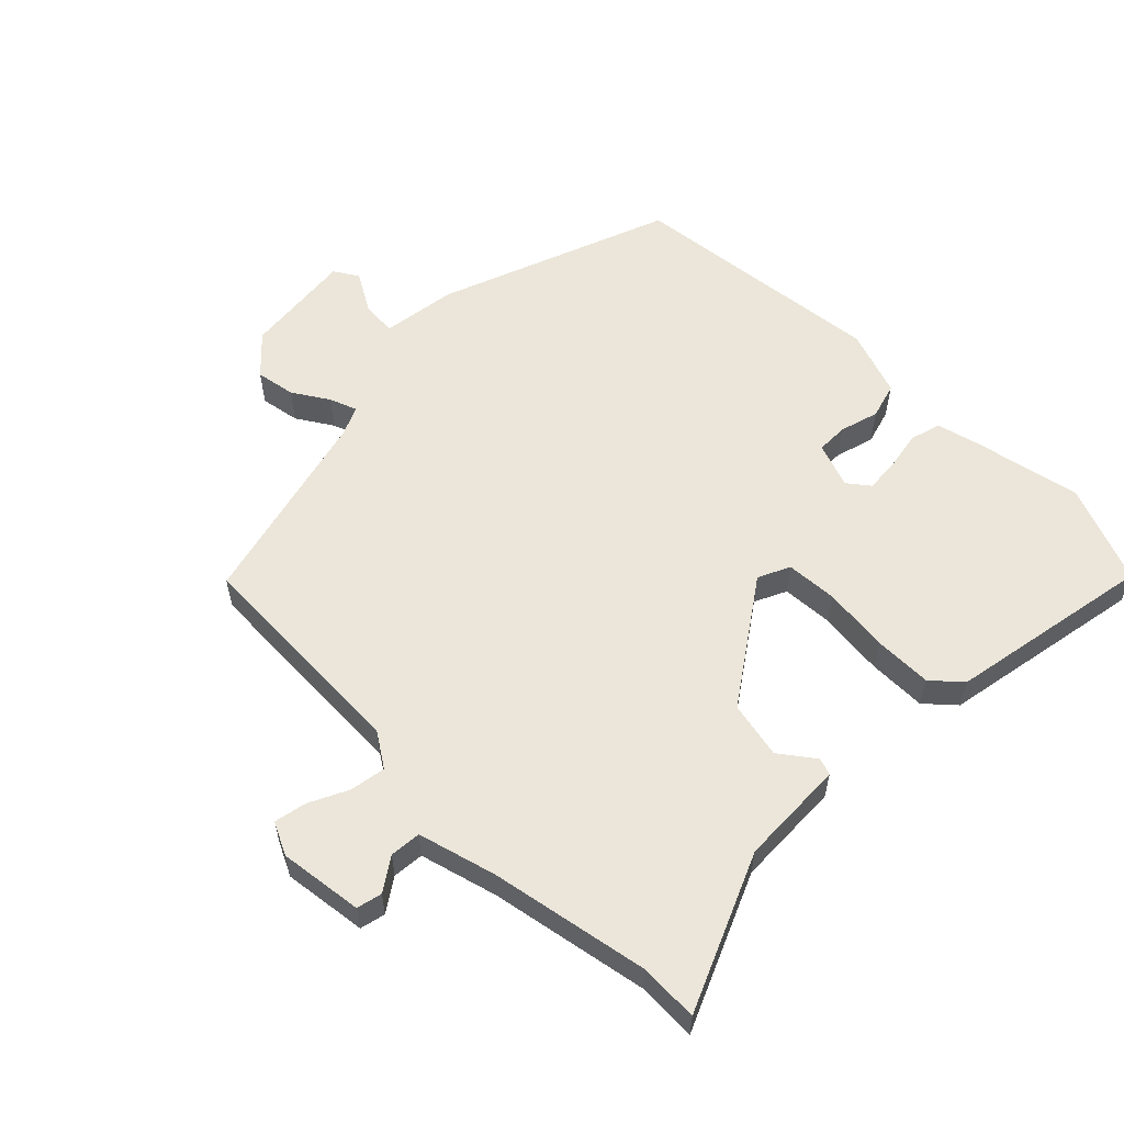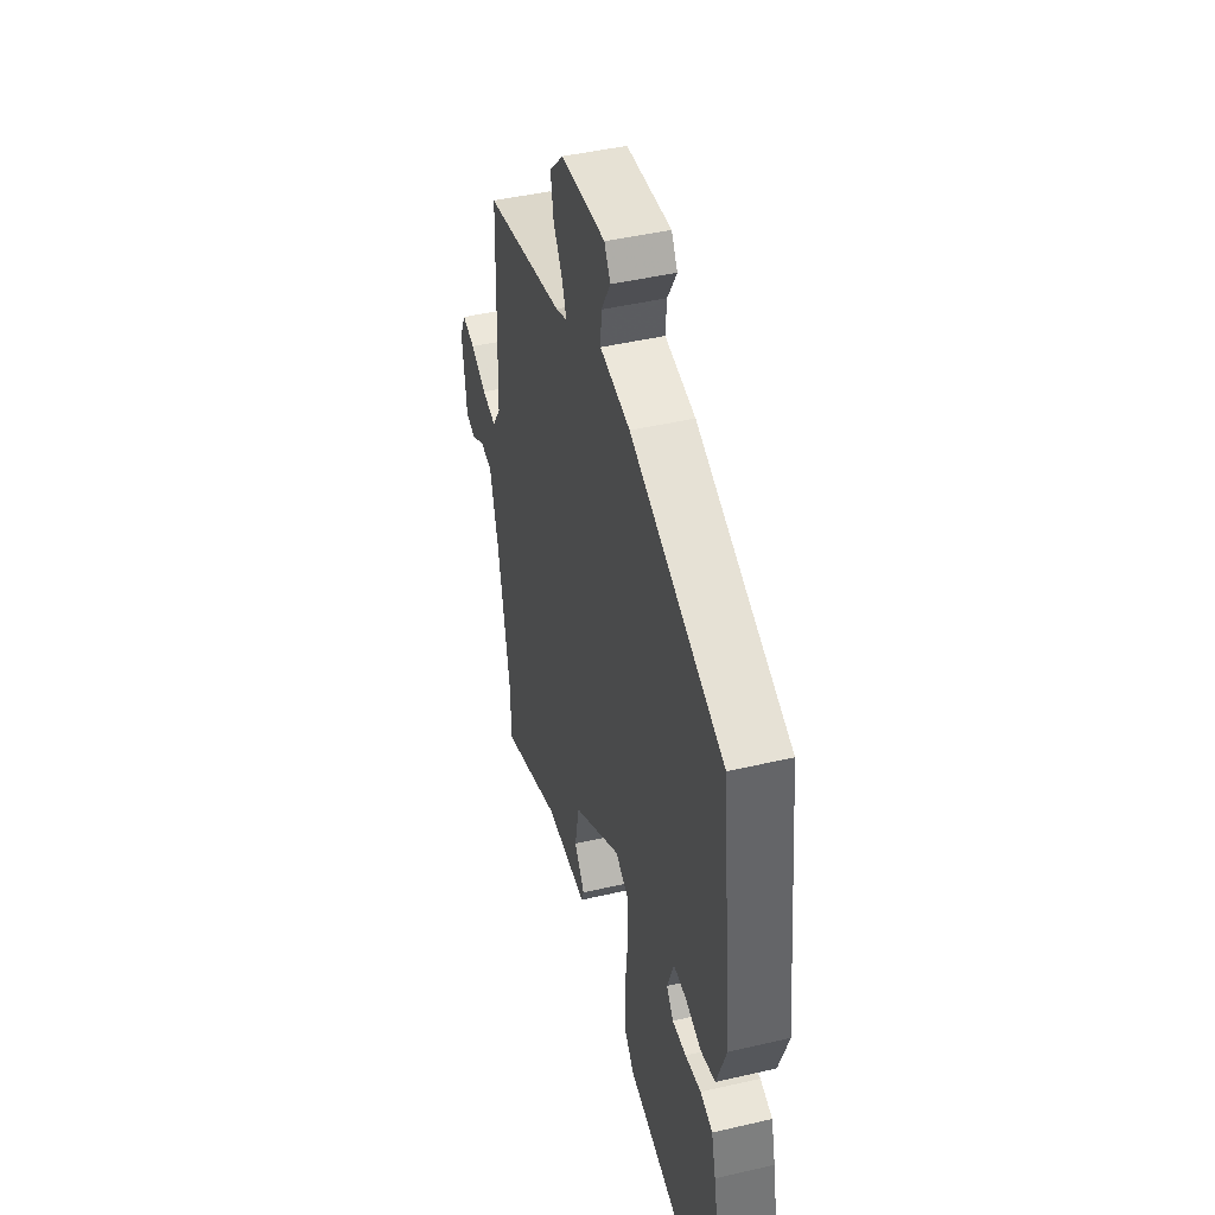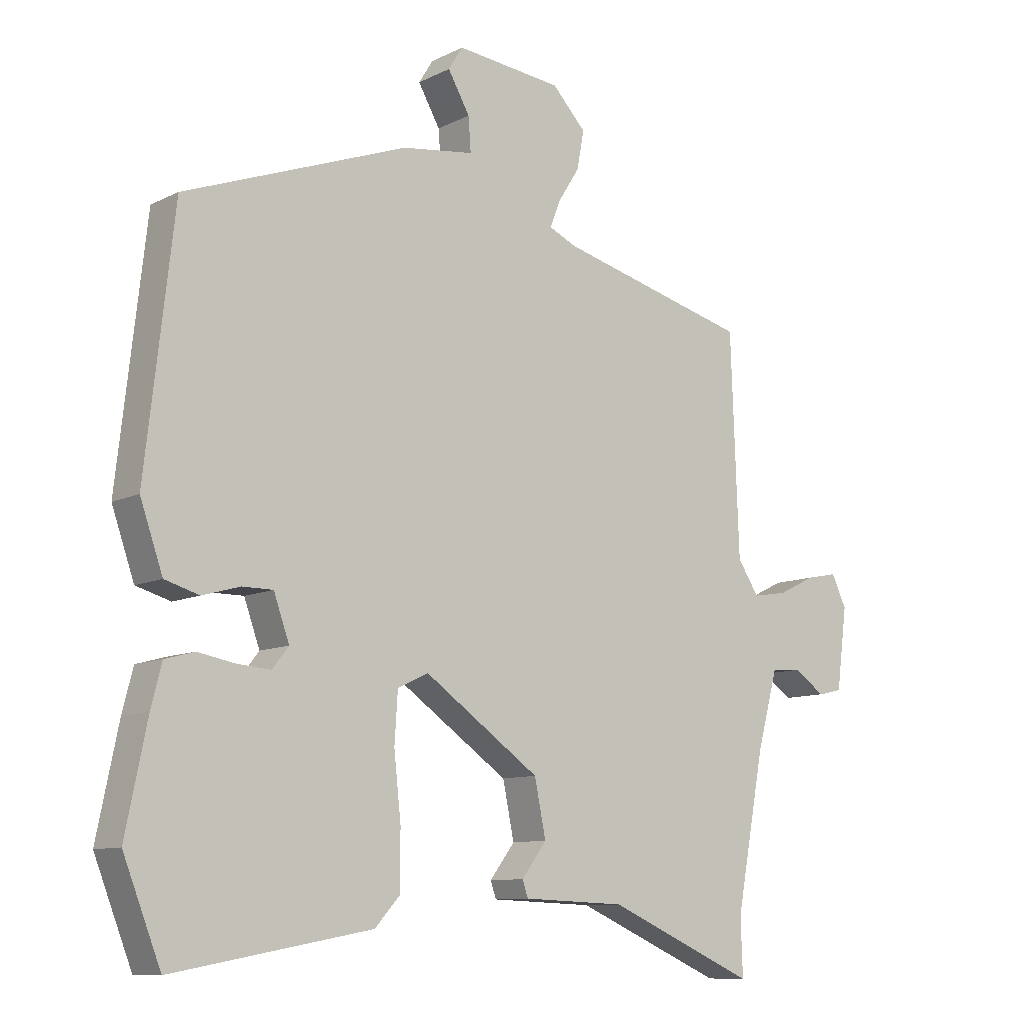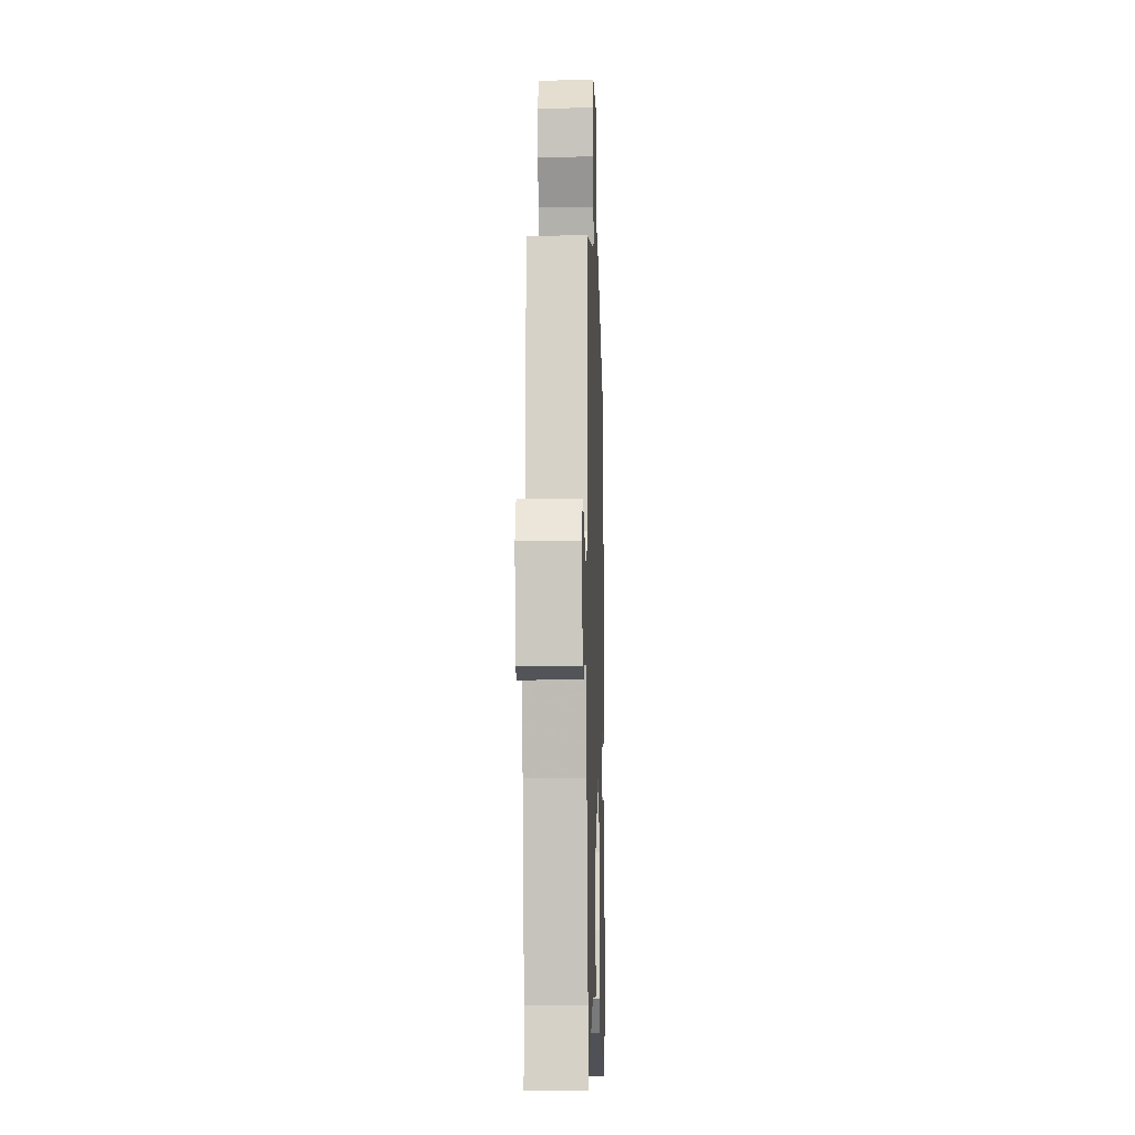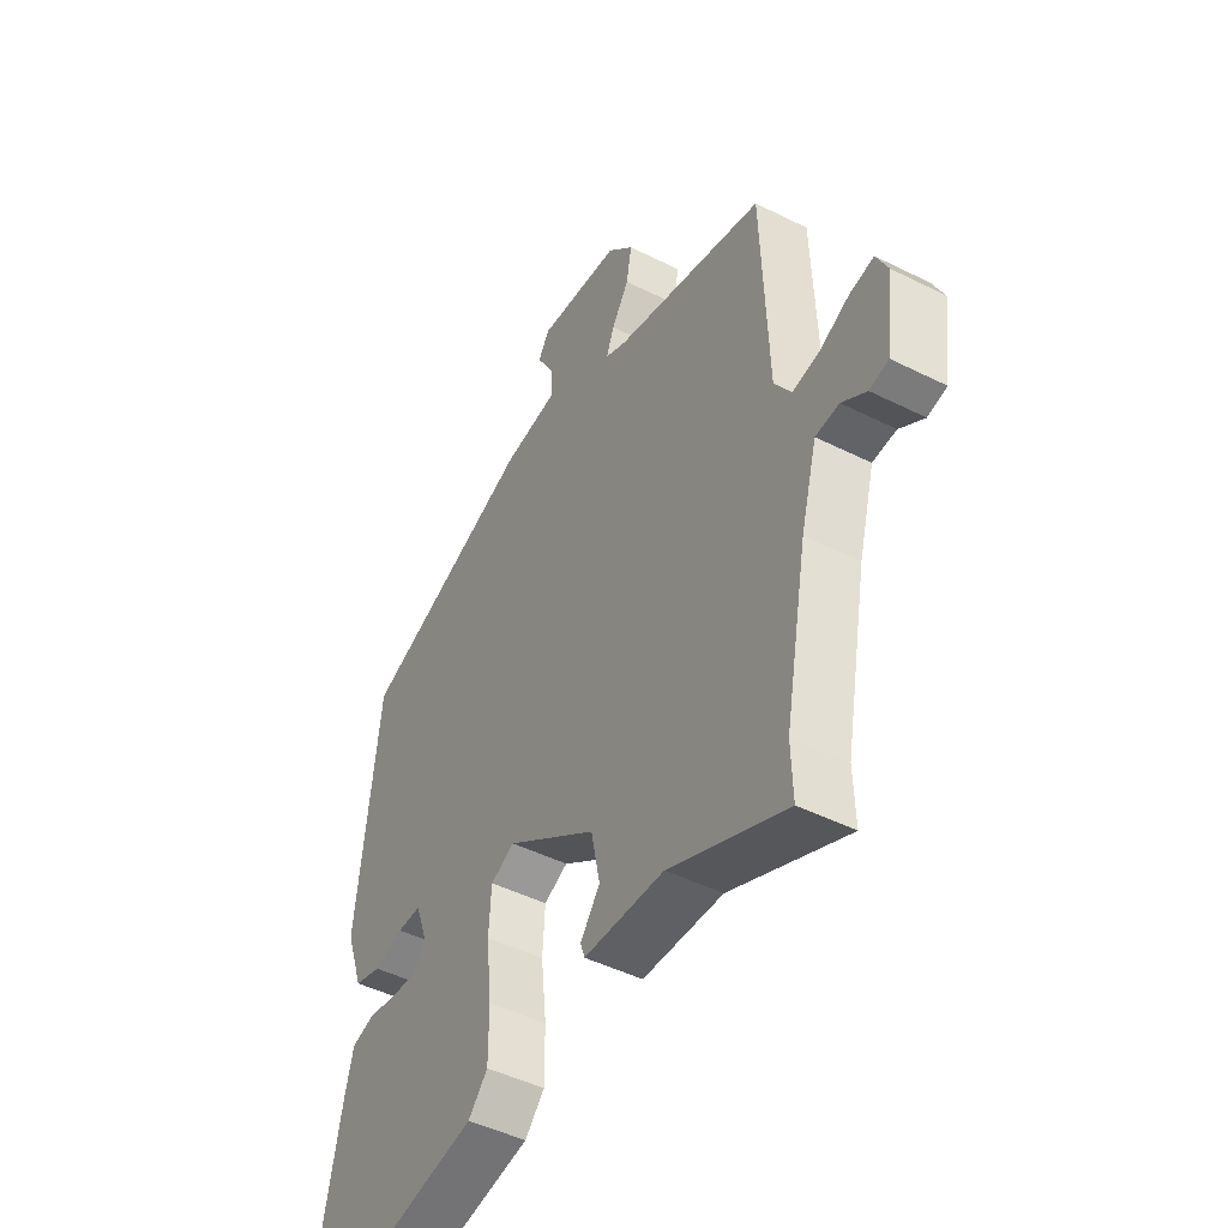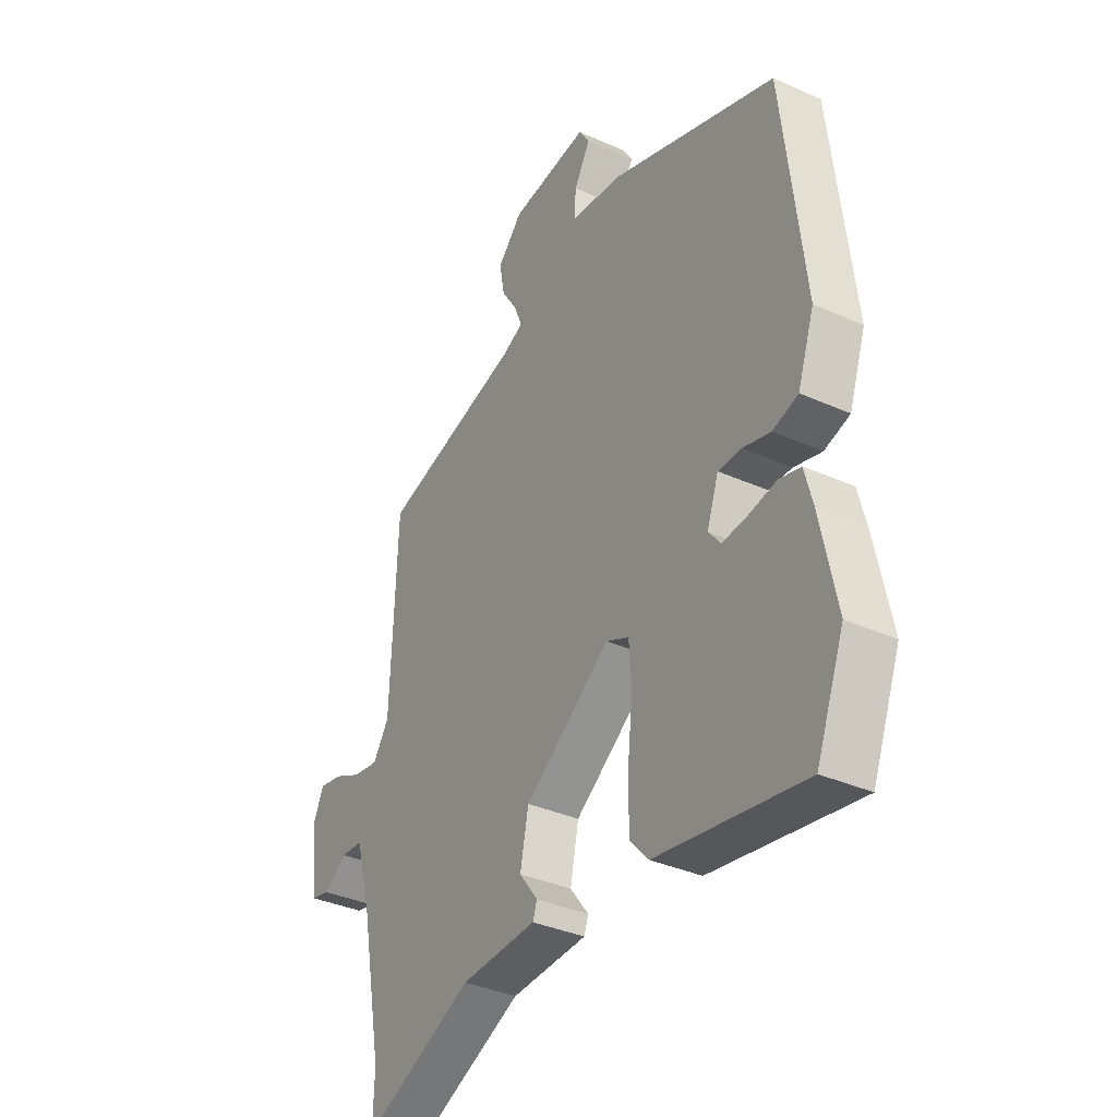
<metadata>
{"format":"obj","ext":"obj","renderer":"f3d","projection":"perspective","resolution":1024,"background":"white","views":[{"elev":57.6,"azim":135.0,"up":"+Y"},{"elev":45.5,"azim":-105.0,"up":"+Z"},{"elev":-10.0,"azim":-38.7,"up":"+Z"},{"elev":-10.2,"azim":91.8,"up":"+Z"},{"elev":-46.7,"azim":60.3,"up":"+Z"},{"elev":-36.0,"azim":-120.4,"up":"+Z"}]}
</metadata>
<code>
v -0.473 0.07 0.408
v -0.116 0.07 0.541
v -0.001 0.07 0.557
v -0.005 0.07 0.611
v -0.04 0.07 0.672
v -0.017 0.07 0.709
v 0.153 0.07 0.691
v 0.207 0.07 0.634
v 0.196 0.07 0.573
v 0.161 0.07 0.518
v 0.145 0.07 0.476
v 0.189 0.07 0.456
v 0.497 0.07 0.377
v 0.51 0.07 0.029
v 0.544 0.07 -0.023
v 0.599 0.07 -0.014
v 0.659 0.07 0.015
v 0.709 0.07 0.025
v 0.733 0.07 -0.025
v 0.716 0.07 -0.154
v 0.677 0.07 -0.163
v 0.627 0.07 -0.129
v 0.579 0.07 -0.133
v 0.546 0.07 -0.253
v 0.5 0.07 -0.497
v 0.503 0.07 -0.588
v 0.265 0.07 -0.484
v 0.101 0.07 -0.478
v 0.092 0.07 -0.452
v 0.132 0.07 -0.399
v 0.114 0.07 -0.311
v -0.071 0.07 -0.182
v -0.12 0.07 -0.205
v -0.125 0.07 -0.284
v -0.114 0.07 -0.386
v -0.114 0.07 -0.476
v -0.154 0.07 -0.52
v -0.47 0.07 -0.577
v -0.53 0.07 -0.425
v -0.496 0.07 -0.259
v -0.479 0.07 -0.193
v -0.432 0.07 -0.18
v -0.372 0.07 -0.191
v -0.319 0.07 -0.195
v -0.293 0.07 -0.162
v -0.318 0.07 -0.092
v -0.367 0.07 -0.092
v -0.427 0.07 -0.109
v -0.482 0.07 -0.093
v -0.518 0.07 0.01
v -0.473 0 0.408
v -0.116 0 0.541
v -0.001 0 0.557
v -0.005 0 0.611
v -0.04 0 0.672
v -0.017 0 0.709
v 0.153 0 0.691
v 0.207 0 0.634
v 0.196 0 0.573
v 0.161 0 0.518
v 0.145 0 0.476
v 0.189 0 0.456
v 0.497 0 0.377
v 0.51 0 0.029
v 0.544 0 -0.023
v 0.599 0 -0.014
v 0.659 0 0.015
v 0.709 0 0.025
v 0.733 0 -0.025
v 0.716 0 -0.154
v 0.677 0 -0.163
v 0.627 0 -0.129
v 0.579 0 -0.133
v 0.546 0 -0.253
v 0.5 0 -0.497
v 0.503 0 -0.588
v 0.265 0 -0.484
v 0.101 0 -0.478
v 0.092 0 -0.452
v 0.132 0 -0.399
v 0.114 0 -0.311
v -0.071 0 -0.182
v -0.12 0 -0.205
v -0.125 0 -0.284
v -0.114 0 -0.386
v -0.114 0 -0.476
v -0.154 0 -0.52
v -0.47 0 -0.577
v -0.53 0 -0.425
v -0.496 0 -0.259
v -0.479 0 -0.193
v -0.432 0 -0.18
v -0.372 0 -0.191
v -0.319 0 -0.195
v -0.293 0 -0.162
v -0.318 0 -0.092
v -0.367 0 -0.092
v -0.427 0 -0.109
v -0.482 0 -0.093
v -0.518 0 0.01
f 47 48 49 50
f 46 47 50 1
f 45 46 1 2
f 40 41 42 43
f 40 43 44
f 39 40 44
f 38 39 44
f 37 38 44 45
f 34 35 36 37
f 33 34 37 45
f 27 28 29 30
f 25 26 27 30
f 24 25 30 31
f 23 24 31 32
f 19 20 21 22
f 19 22 23 32
f 16 17 18 19
f 15 16 19 32
f 12 13 14
f 11 12 14 15
f 7 8 9 10
f 7 10 11
f 4 5 6 7
f 3 4 7 11
f 32 33 45 2
f 11 15 32
f 2 3 11 32
f 100 99 98 97
f 51 100 97 96
f 52 51 96 95
f 93 92 91 90
f 94 93 90
f 94 90 89
f 94 89 88
f 95 94 88 87
f 87 86 85 84
f 95 87 84 83
f 80 79 78 77
f 80 77 76 75
f 81 80 75 74
f 82 81 74 73
f 72 71 70 69
f 82 73 72 69
f 69 68 67 66
f 82 69 66 65
f 64 63 62
f 65 64 62 61
f 60 59 58 57
f 61 60 57
f 57 56 55 54
f 61 57 54 53
f 52 95 83 82
f 82 65 61
f 82 61 53 52
f 1 51 52 2
f 2 52 53 3
f 3 53 54 4
f 4 54 55 5
f 5 55 56 6
f 6 56 57 7
f 7 57 58 8
f 8 58 59 9
f 9 59 60 10
f 10 60 61 11
f 11 61 62 12
f 12 62 63 13
f 13 63 64 14
f 14 64 65 15
f 15 65 66 16
f 16 66 67 17
f 17 67 68 18
f 18 68 69 19
f 19 69 70 20
f 20 70 71 21
f 21 71 72 22
f 22 72 73 23
f 23 73 74 24
f 24 74 75 25
f 25 75 76 26
f 26 76 77 27
f 27 77 78 28
f 28 78 79 29
f 29 79 80 30
f 30 80 81 31
f 31 81 82 32
f 32 82 83 33
f 33 83 84 34
f 34 84 85 35
f 35 85 86 36
f 36 86 87 37
f 37 87 88 38
f 38 88 89 39
f 39 89 90 40
f 40 90 91 41
f 41 91 92 42
f 42 92 93 43
f 43 93 94 44
f 44 94 95 45
f 45 95 96 46
f 46 96 97 47
f 47 97 98 48
f 48 98 99 49
f 49 99 100 50
f 50 100 51 1

</code>
